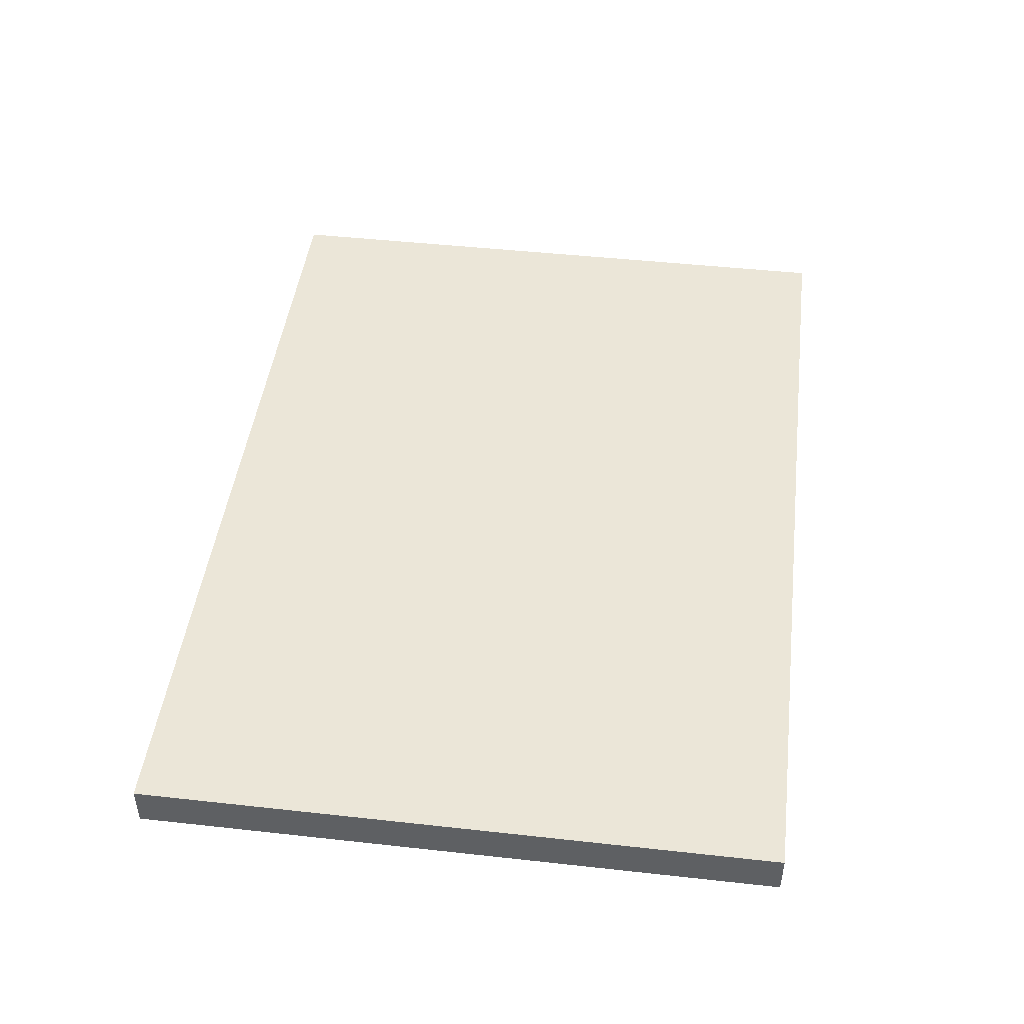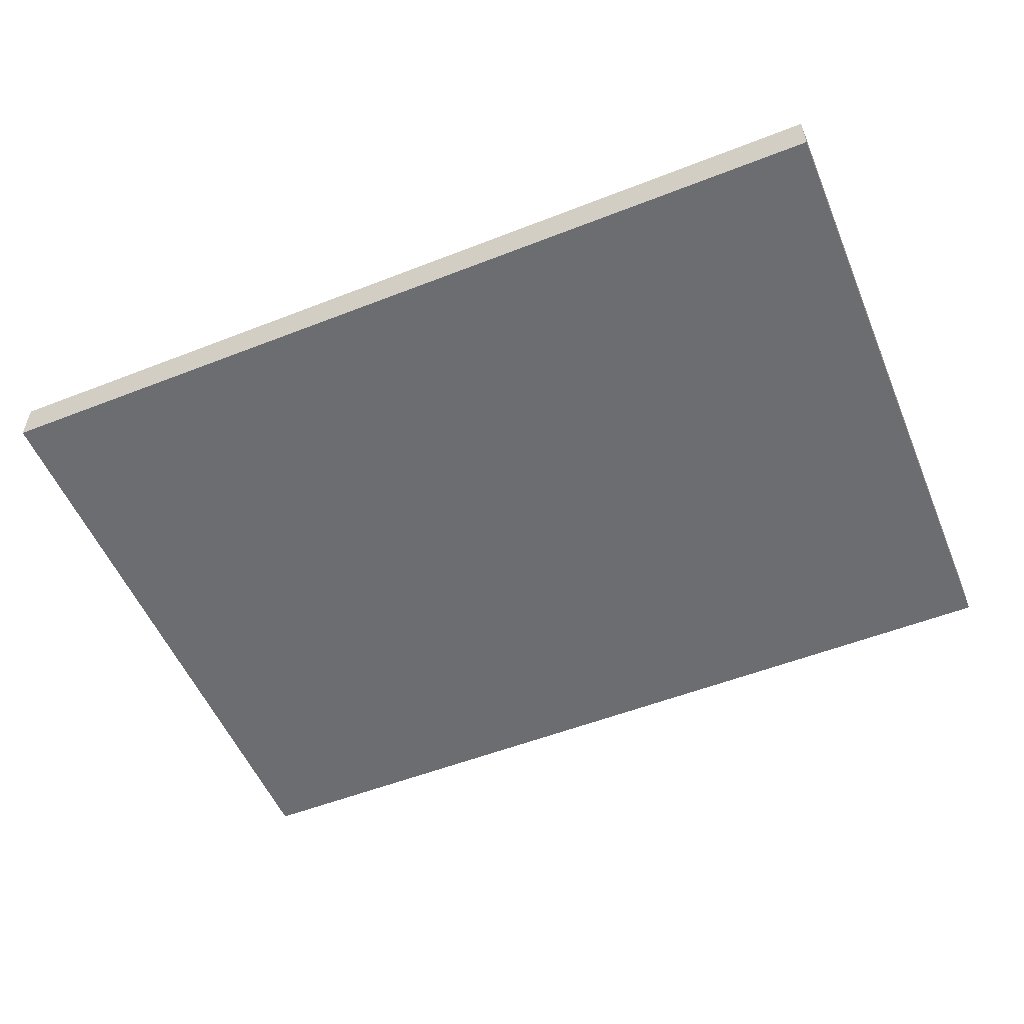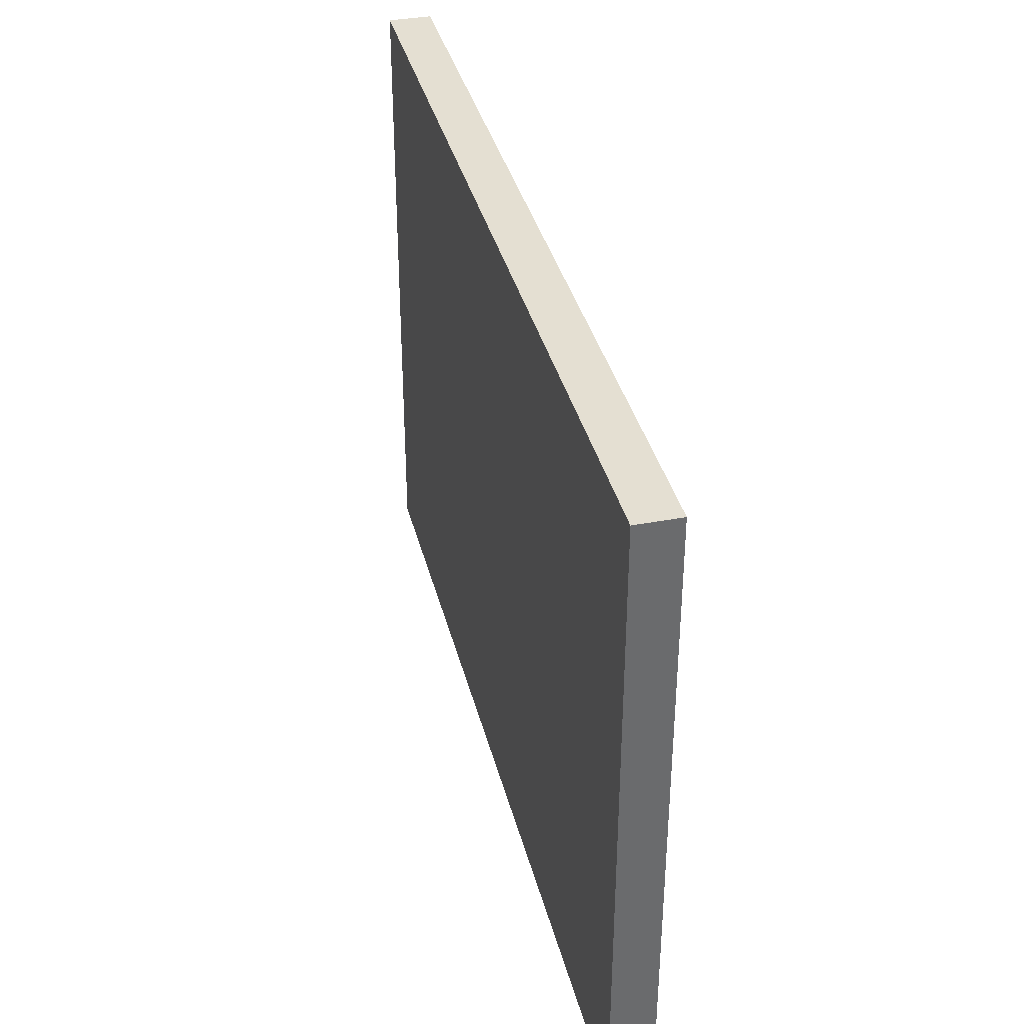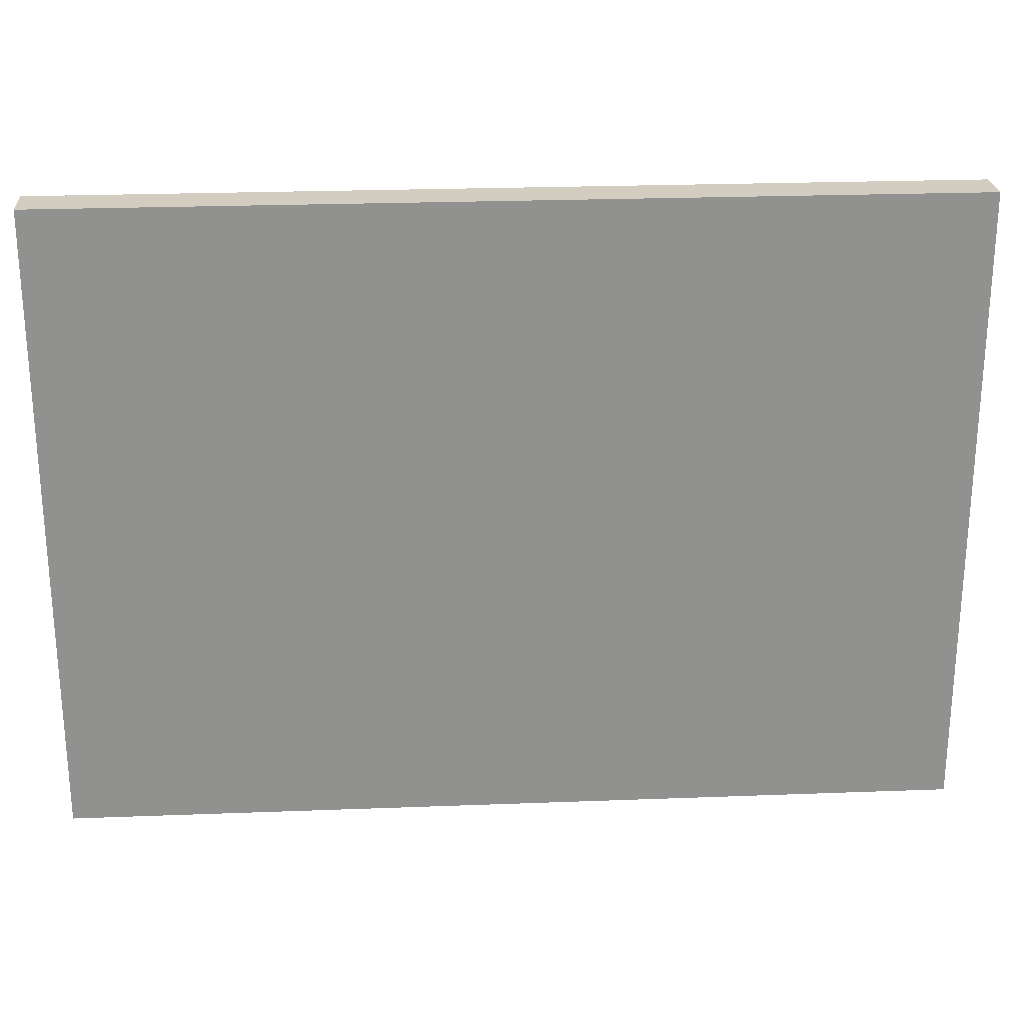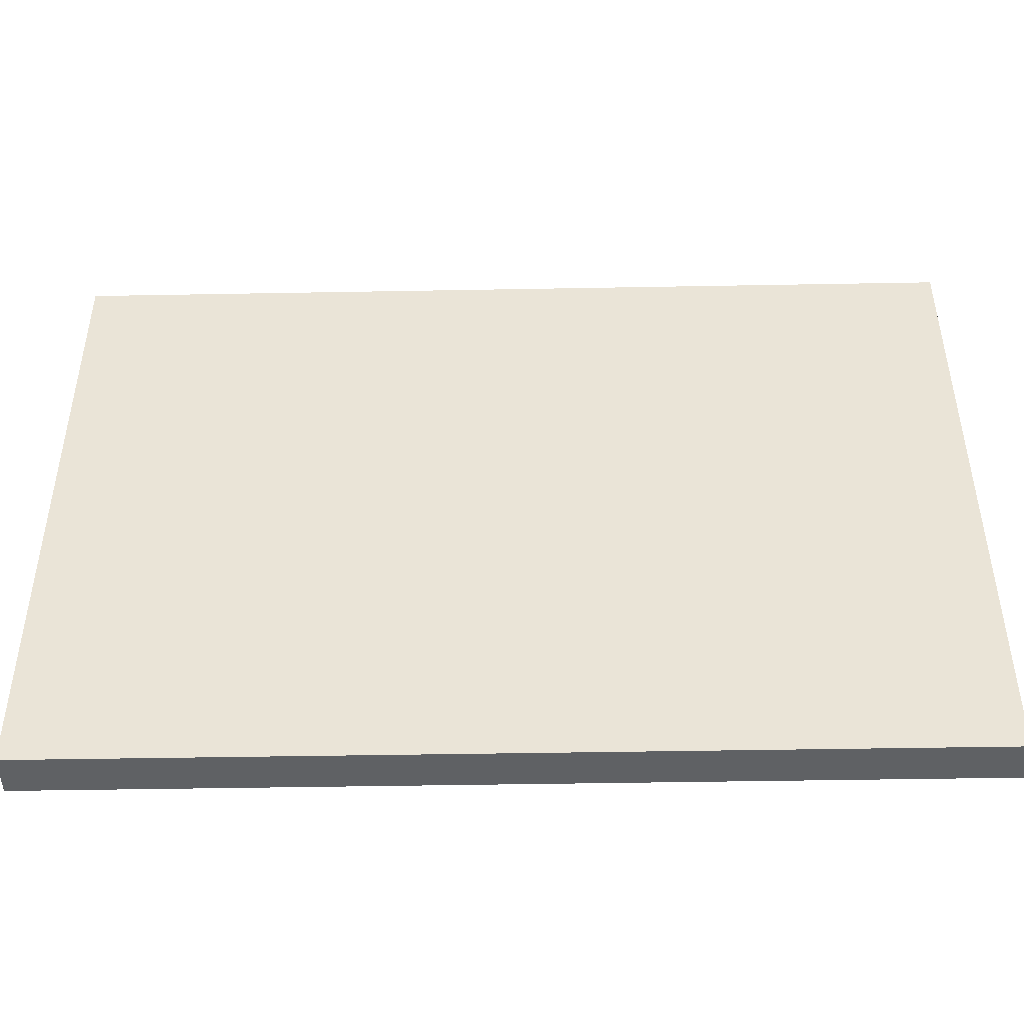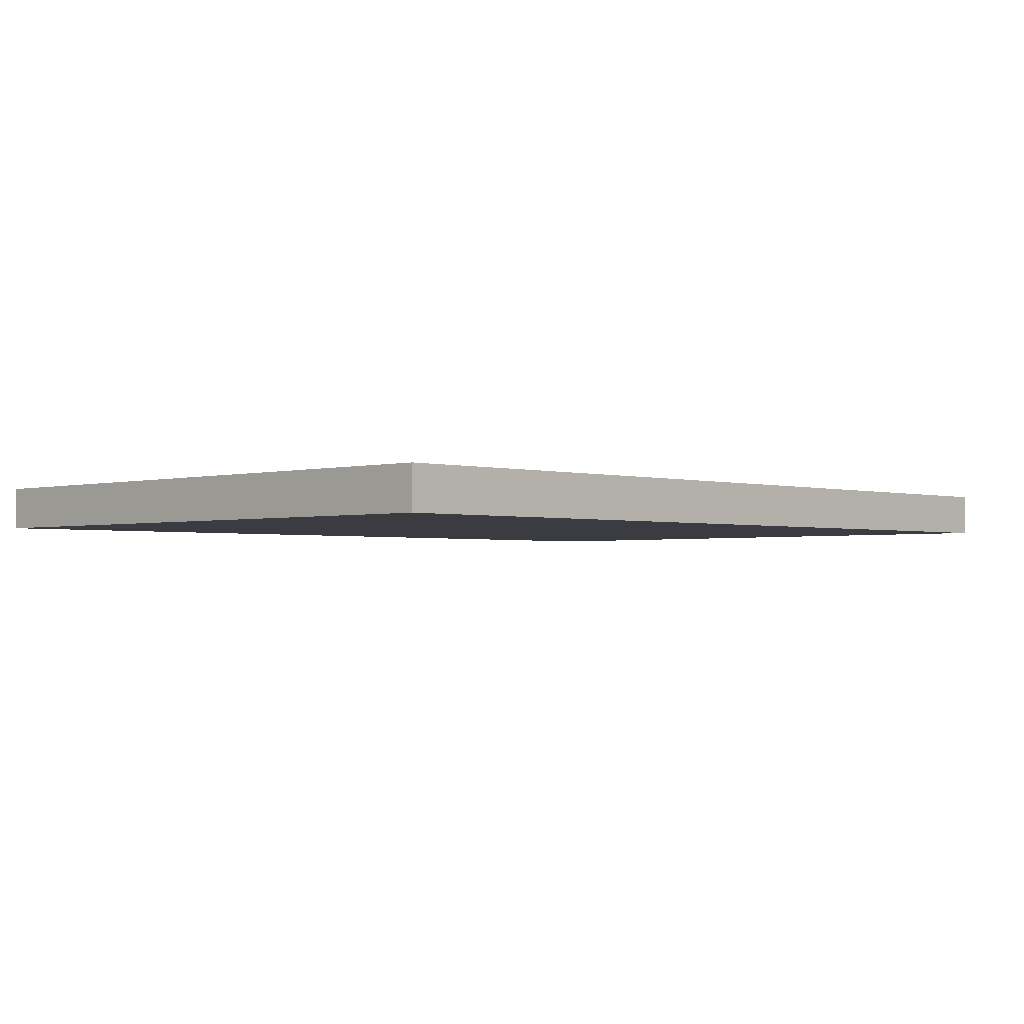
<metadata>
{"format":"obj","ext":"obj","renderer":"f3d","projection":"perspective","resolution":1024,"background":"white","views":[{"elev":46.3,"azim":-82.8,"up":"+Y"},{"elev":-54.0,"azim":22.6,"up":"+Y"},{"elev":37.0,"azim":-103.8,"up":"+Z"},{"elev":24.4,"azim":176.4,"up":"+Z"},{"elev":-45.5,"azim":1.2,"up":"+Z"},{"elev":-2.2,"azim":134.4,"up":"+Y"}]}
</metadata>
<code>
o model_67
v -7946 -0.01356 -1.94e+04
v -7946 0.004881 1.04e+04
v 3.385e+04 -0.01356 -1.94e+04
v 3.385e+04 0.004881 1.04e+04
v -7946 -2000 -1.94e+04
v 3.385e+04 -2000 -1.94e+04
v -7946 -2000 1.04e+04
v 3.385e+04 -2000 1.04e+04
v 3.385e+04 -2000 1.04e+04
v 3.385e+04 0.004881 1.04e+04
v -7946 -2000 1.04e+04
v -7946 0.004881 1.04e+04
v 3.385e+04 -2000 -1.94e+04
v 3.385e+04 -0.01356 -1.94e+04
v 3.385e+04 -2000 1.04e+04
v 3.385e+04 0.004881 1.04e+04
v -7946 -2000 -1.94e+04
v -7946 -0.01356 -1.94e+04
v 3.385e+04 -2000 -1.94e+04
v 3.385e+04 -0.01356 -1.94e+04
v -7946 -2000 1.04e+04
v -7946 0.004881 1.04e+04
v -7946 -2000 -1.94e+04
v -7946 -0.01356 -1.94e+04
f 1 2 3
f 2 4 3
f 3 4 4
f 4 5 4
f 4 5 5
f 5 6 5
f 5 6 7
f 6 8 7
f 7 8 8
f 8 9 8
f 8 9 9
f 9 10 9
f 9 10 11
f 10 12 11
f 11 12 12
f 12 13 12
f 12 13 13
f 13 14 13
f 13 14 15
f 14 16 15
f 15 16 16
f 16 17 16
f 16 17 17
f 17 18 17
f 17 18 19
f 18 20 19
f 19 20 20
f 20 21 20
f 20 21 21
f 21 22 21
f 21 22 23
f 22 24 23

</code>
